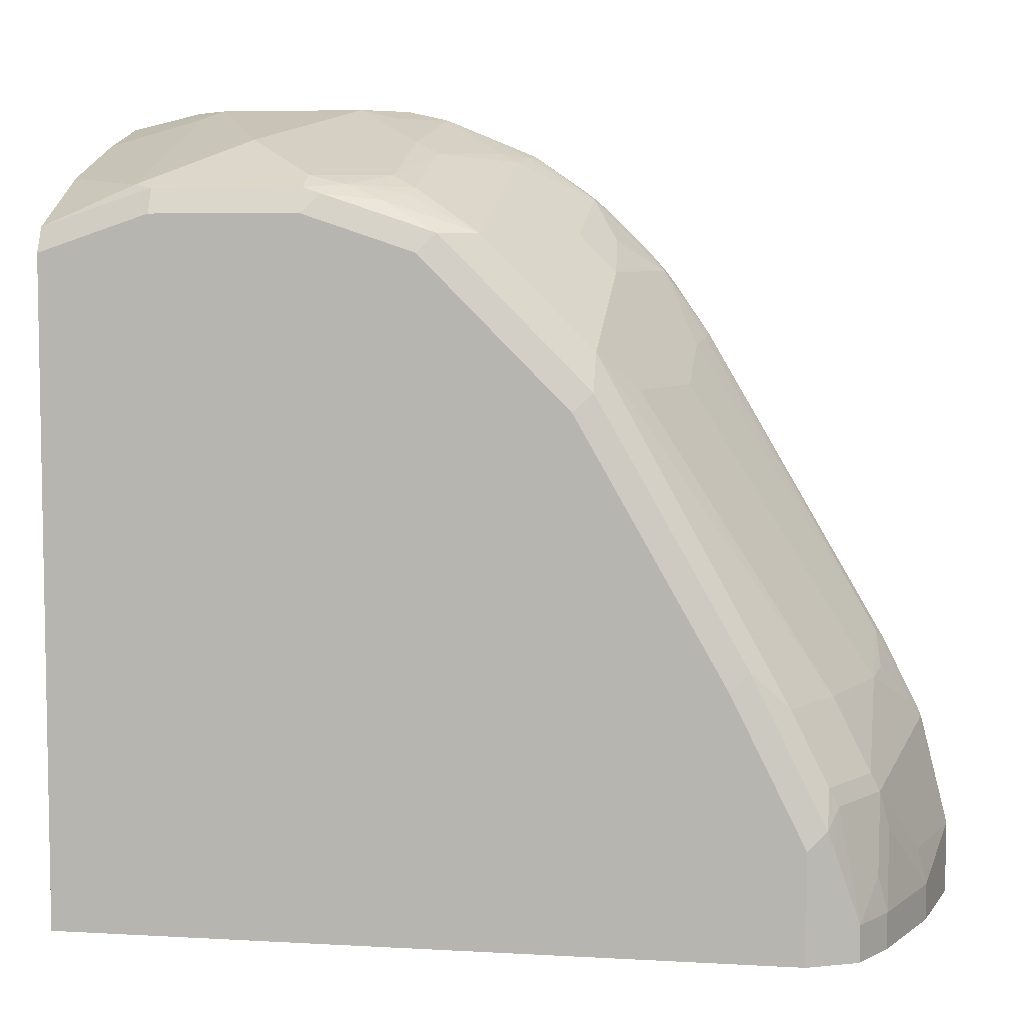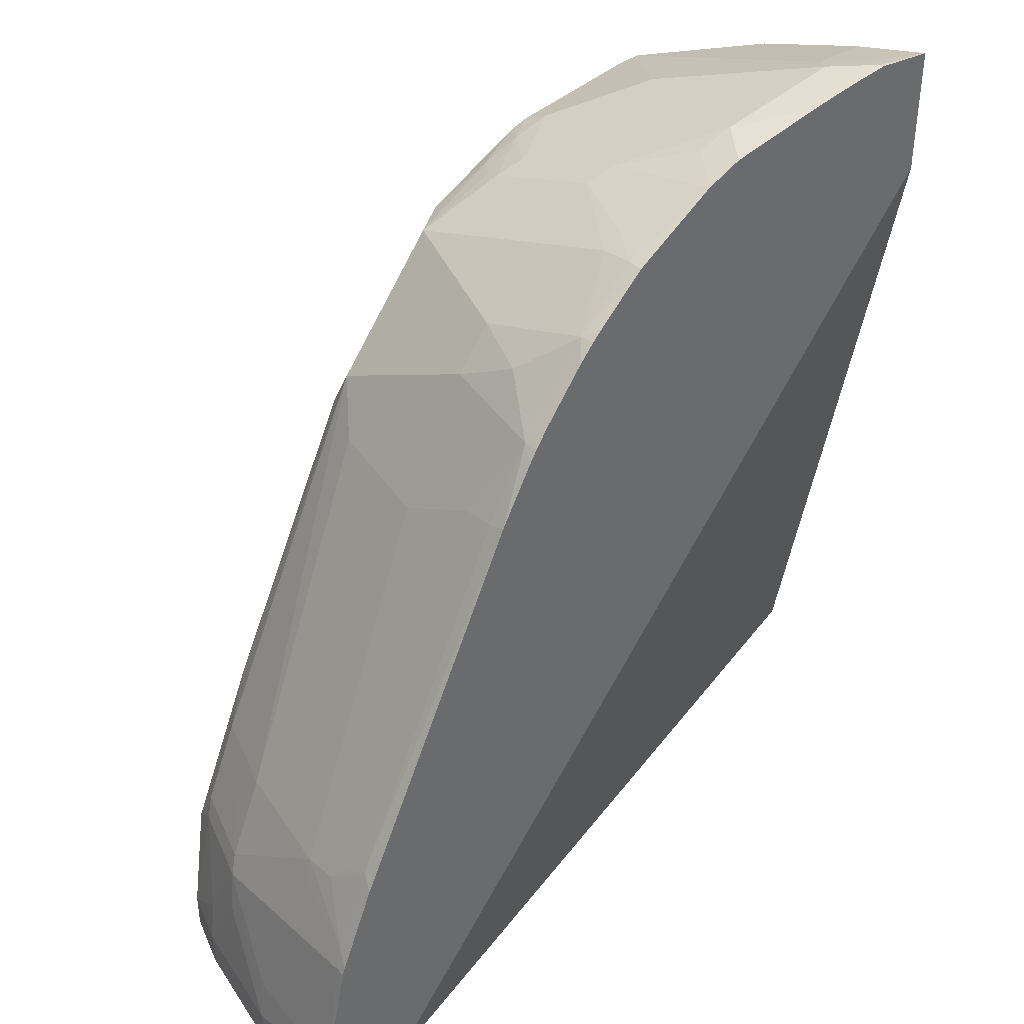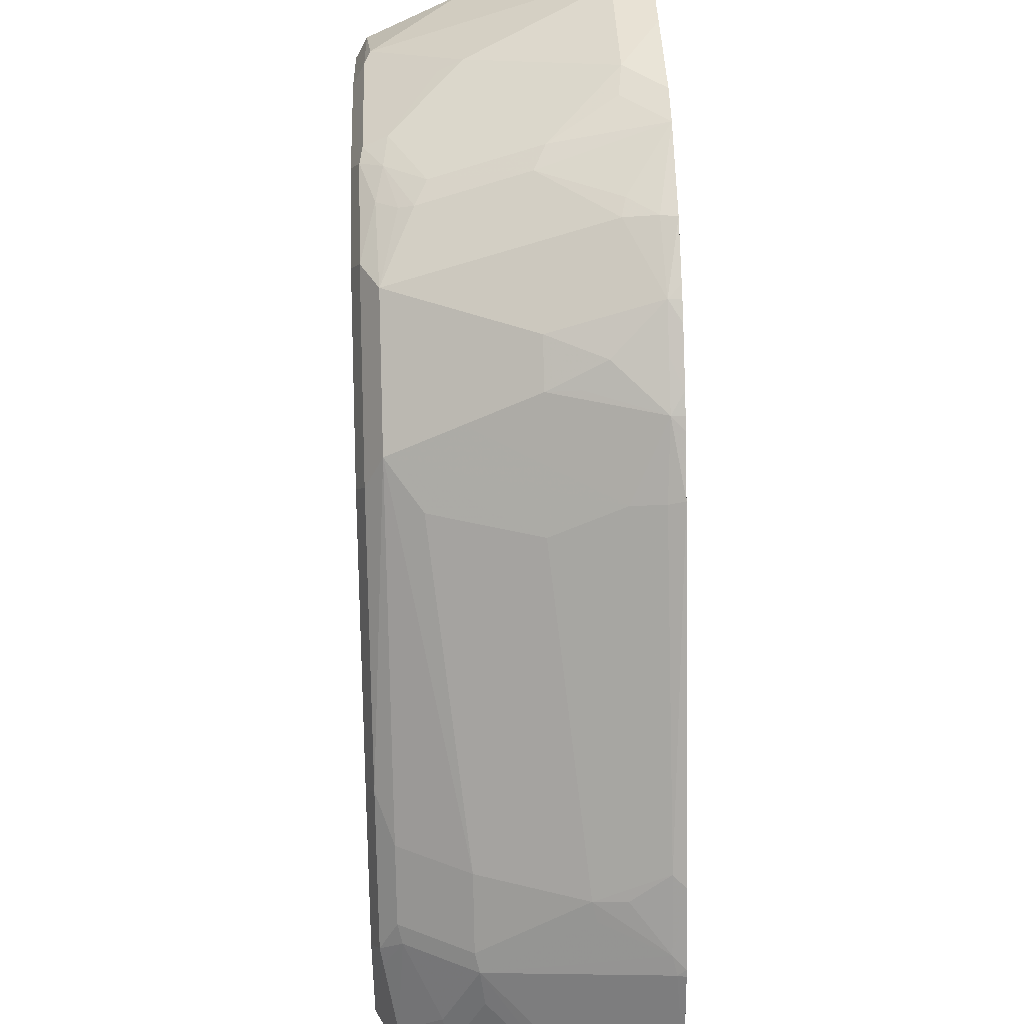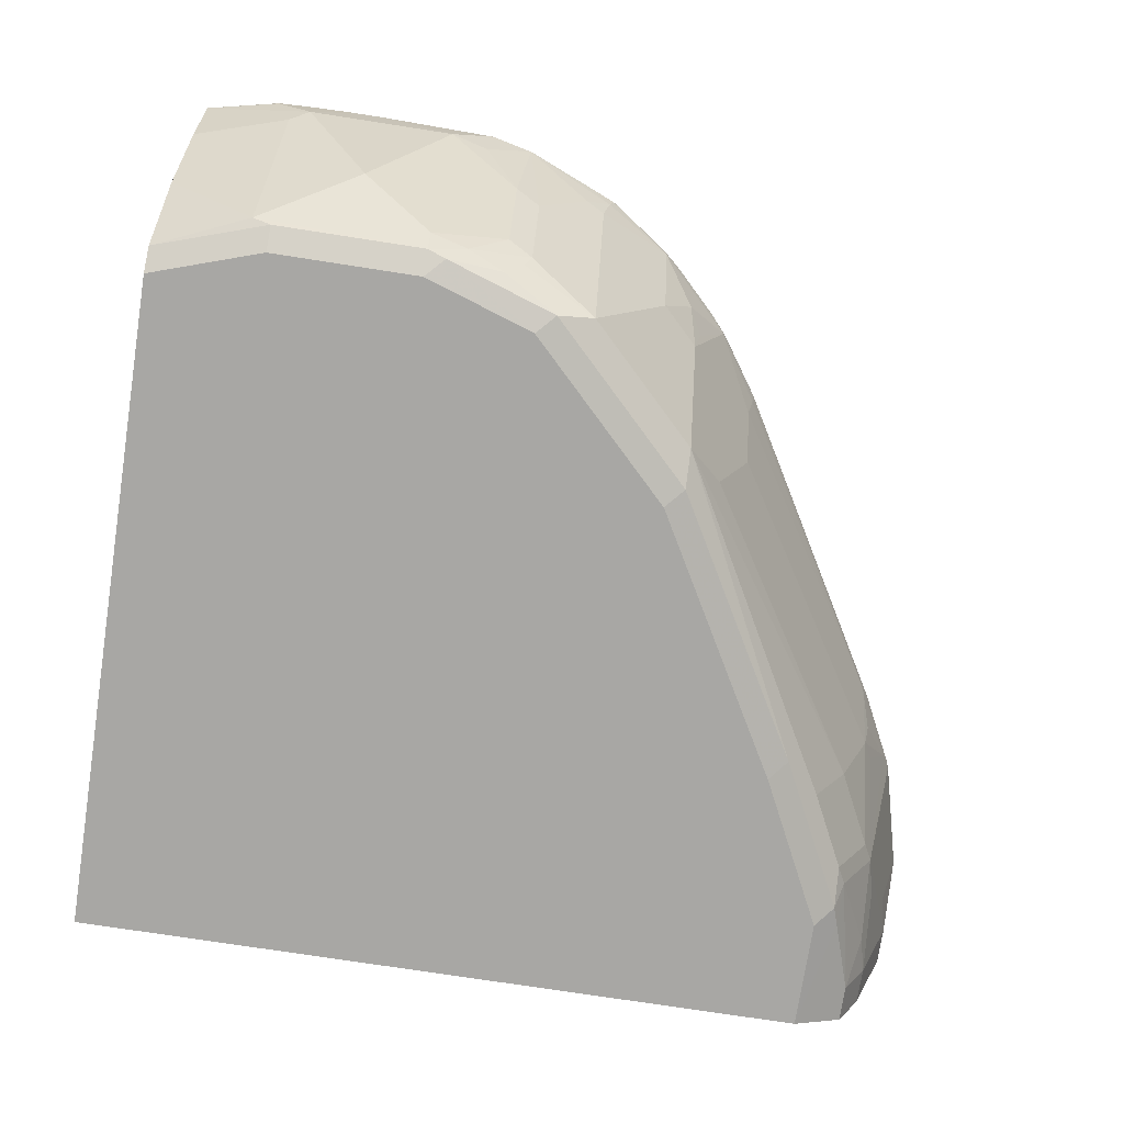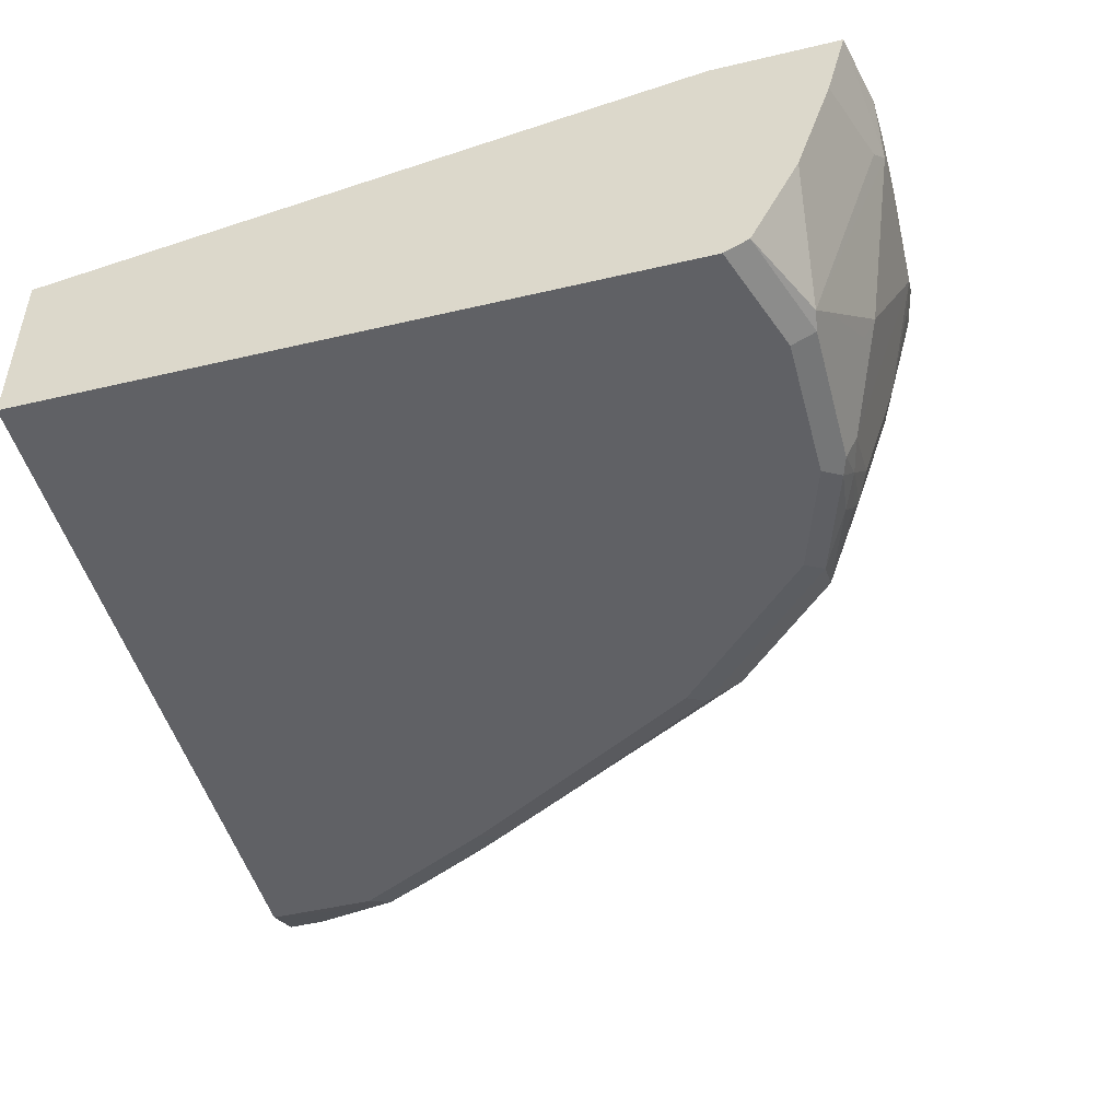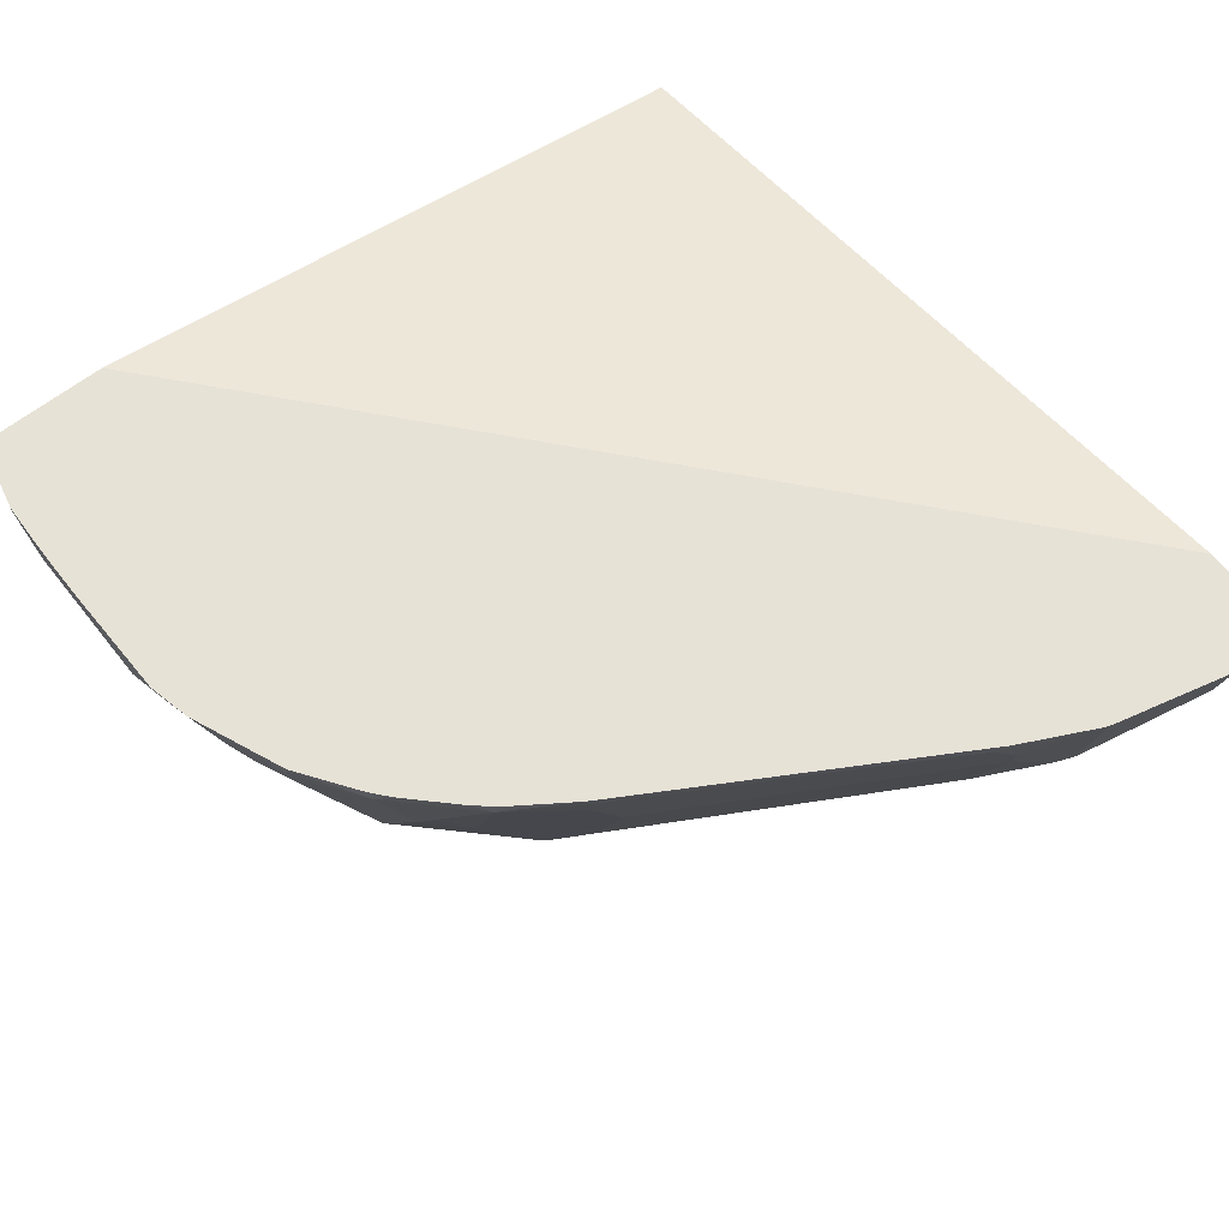
<metadata>
{"format":"obj","ext":"obj","renderer":"f3d","projection":"perspective","resolution":1024,"background":"white","views":[{"elev":6.1,"azim":9.6,"up":"+Z"},{"elev":39.7,"azim":131.4,"up":"+Z"},{"elev":42.7,"azim":88.0,"up":"+Z"},{"elev":-74.6,"azim":-8.8,"up":"+Y"},{"elev":-47.8,"azim":-75.2,"up":"+Y"},{"elev":63.6,"azim":51.6,"up":"+Y"}]}
</metadata>
<code>
v 0.0001264 -0.8759 0.0004695
v 0.0001264 -0.8759 0.3427
v 0.0001264 -0.7807 0.0004695
v 0.3808 -0.8759 0.0004695
v 0.0001264 -0.8695 0.3555
v 0.05715 -0.8759 0.3618
v 0.05715 -0.8696 0.3745
v 0.0001264 -0.7215 0.3438
v 0.3998 -0.7215 0.0004695
v 0.3811 -0.8757 0.0004695
v 0.3808 -0.8759 0.05714
v 0.0001264 -0.8569 0.3618
v 0.04762 -0.8664 0.3761
v 0.1333 -0.8759 0.3618
v 0.1428 -0.8712 0.3713
v 0.1333 -0.8696 0.3745
v 0.0001264 -0.7215 0.4104
v 0.4485 -0.7215 0.0004695
v 0.3935 -0.8696 0.0004695
v 0.3935 -0.8696 0.05714
v 0.3903 -0.8712 0.06666
v 0.3618 -0.8759 0.09524
v 0.0001264 -0.8188 0.3808
v 0.05715 -0.8569 0.3808
v 0.05715 -0.7426 0.4189
v 0.04762 -0.7521 0.4141
v 0.1333 -0.8569 0.3808
v 0.1905 -0.8759 0.3427
v 0.1999 -0.8712 0.3523
v 0.1714 -0.8632 0.3681
v 0.1524 -0.8592 0.3761
v 0.0381 -0.7236 0.4189
v 0.0381 -0.7215 0.4189
v 0.0001264 -0.7617 0.3998
v 0.4485 -0.7215 0.03812
v 0.4379 -0.7807 0.0004695
v 0.4062 -0.8632 0.0004695
v 0.4062 -0.8632 0.01907
v 0.3951 -0.8592 0.07619
v 0.3903 -0.8616 0.08571
v 0.3713 -0.8712 0.1048
v 0.3427 -0.8759 0.1333
v 0.09525 -0.8315 0.3935
v 0.09525 -0.8188 0.3998
v 0.07931 -0.7215 0.42
v 0.05925 -0.7215 0.4197
v 0.1333 -0.7426 0.4189
v 0.1714 -0.8378 0.3808
v 0.219 -0.8712 0.3332
v 0.2666 -0.8759 0.2666
v 0.2761 -0.8712 0.2761
v 0.219 -0.8616 0.3523
v 0.1809 -0.8521 0.3713
v 0.1841 -0.8442 0.3745
v 0.4342 -0.7215 0.09524
v 0.4332 -0.726 0.09524
v 0.4332 -0.7831 0.03812
v 0.4379 -0.7807 0.01907
v 0.4189 -0.8378 0.0004695
v 0.4189 -0.8378 0.01907
v 0.4142 -0.8402 0.03812
v 0.4142 -0.8212 0.07619
v 0.4094 -0.8235 0.08571
v 0.3713 -0.8616 0.1238
v 0.3523 -0.8712 0.1428
v 0.09525 -0.7215 0.42
v 0.1714 -0.7807 0.3998
v 0.1524 -0.745 0.4141
v 0.1545 -0.7215 0.4189
v 0.1841 -0.7871 0.3935
v 0.2761 -0.8616 0.2951
v 0.219 -0.8045 0.3713
v 0.2761 -0.8235 0.3142
v 0.2571 -0.7855 0.3523
v 0.4327 -0.7215 0.09898
v 0.4284 -0.7284 0.1048
v 0.4189 -0.8188 0.05714
v 0.4142 -0.7641 0.1143
v 0.4094 -0.7664 0.1238
v 0.3903 -0.8235 0.1238
v 0.1759 -0.7215 0.4141
v 0.219 -0.7474 0.3903
v 0.2095 -0.745 0.3951
v 0.2951 -0.8426 0.2761
v 0.3142 -0.7855 0.2761
v 0.3142 -0.7474 0.2951
v 0.2571 -0.7284 0.3713
v 0.2761 -0.7855 0.3332
v 0.2729 -0.7553 0.3491
v 0.4137 -0.7215 0.1371
v 0.4094 -0.7284 0.1428
v 0.4125 -0.749 0.127
v 0.2222 -0.7299 0.3935
v 0.2095 -0.7215 0.4003
v 0.3173 -0.7299 0.2983
v 0.2951 -0.7284 0.3332
v 0.2761 -0.7284 0.3523
v 0.2671 -0.7215 0.3623
v 0.2655 -0.7215 0.3639
v 0.2571 -0.7215 0.3713
v 0.2513 -0.7215 0.3756
v 0.2245 -0.7215 0.3941
v 0.2793 -0.768 0.3364
v 0.3179 -0.7215 0.3006
v 0.2877 -0.7215 0.3417
v 0.2994 -0.7215 0.3274
v 0.2951 -0.7215 0.3332
v 0.2846 -0.7215 0.3448
f 1 2 5
f 51 65 71
f 52 72 70
f 52 70 54
f 52 54 53
f 52 71 73
f 52 73 74
f 52 74 87
f 52 87 72
f 55 75 56
f 56 75 76
f 49 71 52
f 56 76 62
f 57 62 58
f 58 62 77
f 58 77 60
f 60 77 62
f 60 62 61
f 62 78 79
f 62 79 63
f 62 76 78
f 63 79 80
f 63 80 64
f 56 62 57
f 49 51 71
f 48 70 67
f 48 54 70
f 31 54 48
f 32 46 33
f 35 55 56
f 35 56 57
f 35 57 58
f 36 58 60
f 36 60 59
f 37 59 60
f 37 60 38
f 38 60 61
f 38 61 39
f 39 61 62
f 39 62 40
f 40 62 63
f 40 63 64
f 40 64 41
f 41 64 65
f 42 65 51
f 42 51 50
f 47 48 67
f 47 67 68
f 47 68 69
f 47 69 66
f 64 80 71
f 64 71 65
f 67 81 68
f 68 81 69
f 86 95 96
f 86 96 88
f 87 89 97
f 87 97 98
f 87 98 99
f 87 99 100
f 87 100 101
f 87 101 102
f 87 102 93
f 88 103 89
f 88 96 103
f 89 103 96
f 89 96 97
f 90 104 91
f 91 104 95
f 93 102 94
f 95 104 96
f 96 105 97
f 96 104 106
f 96 106 107
f 96 107 105
f 97 105 108
f 97 108 98
f 86 91 95
f 31 53 54
f 82 93 83
f 81 93 94
f 70 72 82
f 70 82 83
f 70 83 81
f 71 80 84
f 71 84 85
f 71 85 86
f 71 86 73
f 72 87 82
f 73 86 88
f 73 88 74
f 74 88 89
f 74 89 87
f 75 90 76
f 76 90 91
f 76 91 92
f 76 92 79
f 76 79 78
f 79 92 91
f 79 91 86
f 79 86 85
f 79 85 84
f 79 84 80
f 81 83 93
f 82 87 93
f 30 53 31
f 67 70 81
f 29 52 30
f 5 13 12
f 6 14 15
f 6 15 7
f 7 15 16
f 7 16 13
f 8 17 33
f 8 33 46
f 8 46 45
f 8 45 66
f 8 66 69
f 8 69 81
f 8 81 94
f 8 94 102
f 8 102 101
f 8 101 100
f 8 100 99
f 8 99 98
f 8 98 108
f 8 108 105
f 8 105 107
f 8 107 106
f 8 106 104
f 8 104 90
f 4 10 11
f 8 90 75
f 3 8 9
f 2 6 7
f 30 52 53
f 1 5 12
f 1 12 23
f 1 23 34
f 1 34 17
f 1 17 8
f 1 8 3
f 1 3 9
f 1 9 18
f 1 18 36
f 1 36 59
f 1 59 37
f 1 37 19
f 1 19 10
f 1 10 4
f 1 4 11
f 1 11 22
f 1 22 42
f 1 42 50
f 1 50 28
f 1 28 14
f 1 14 6
f 1 6 2
f 2 7 5
f 8 75 55
f 5 7 13
f 8 55 35
f 19 38 20
f 20 38 39
f 20 39 21
f 21 39 40
f 21 40 41
f 22 41 65
f 22 65 42
f 23 26 34
f 24 43 44
f 24 44 25
f 24 27 43
f 25 45 46
f 25 46 32
f 25 44 47
f 25 47 66
f 25 66 45
f 27 31 48
f 27 48 47
f 27 47 44
f 27 44 43
f 28 49 29
f 28 50 51
f 28 51 49
f 19 37 38
f 18 58 36
f 29 49 52
f 11 41 22
f 8 35 18
f 8 18 9
f 10 19 20
f 10 20 11
f 11 20 21
f 11 21 41
f 18 35 58
f 12 13 23
f 13 24 25
f 13 25 26
f 13 16 27
f 13 26 23
f 14 28 15
f 15 28 29
f 15 29 30
f 15 30 31
f 15 31 16
f 16 31 27
f 17 32 33
f 17 34 26
f 17 26 25
f 17 25 32
f 13 27 24

</code>
